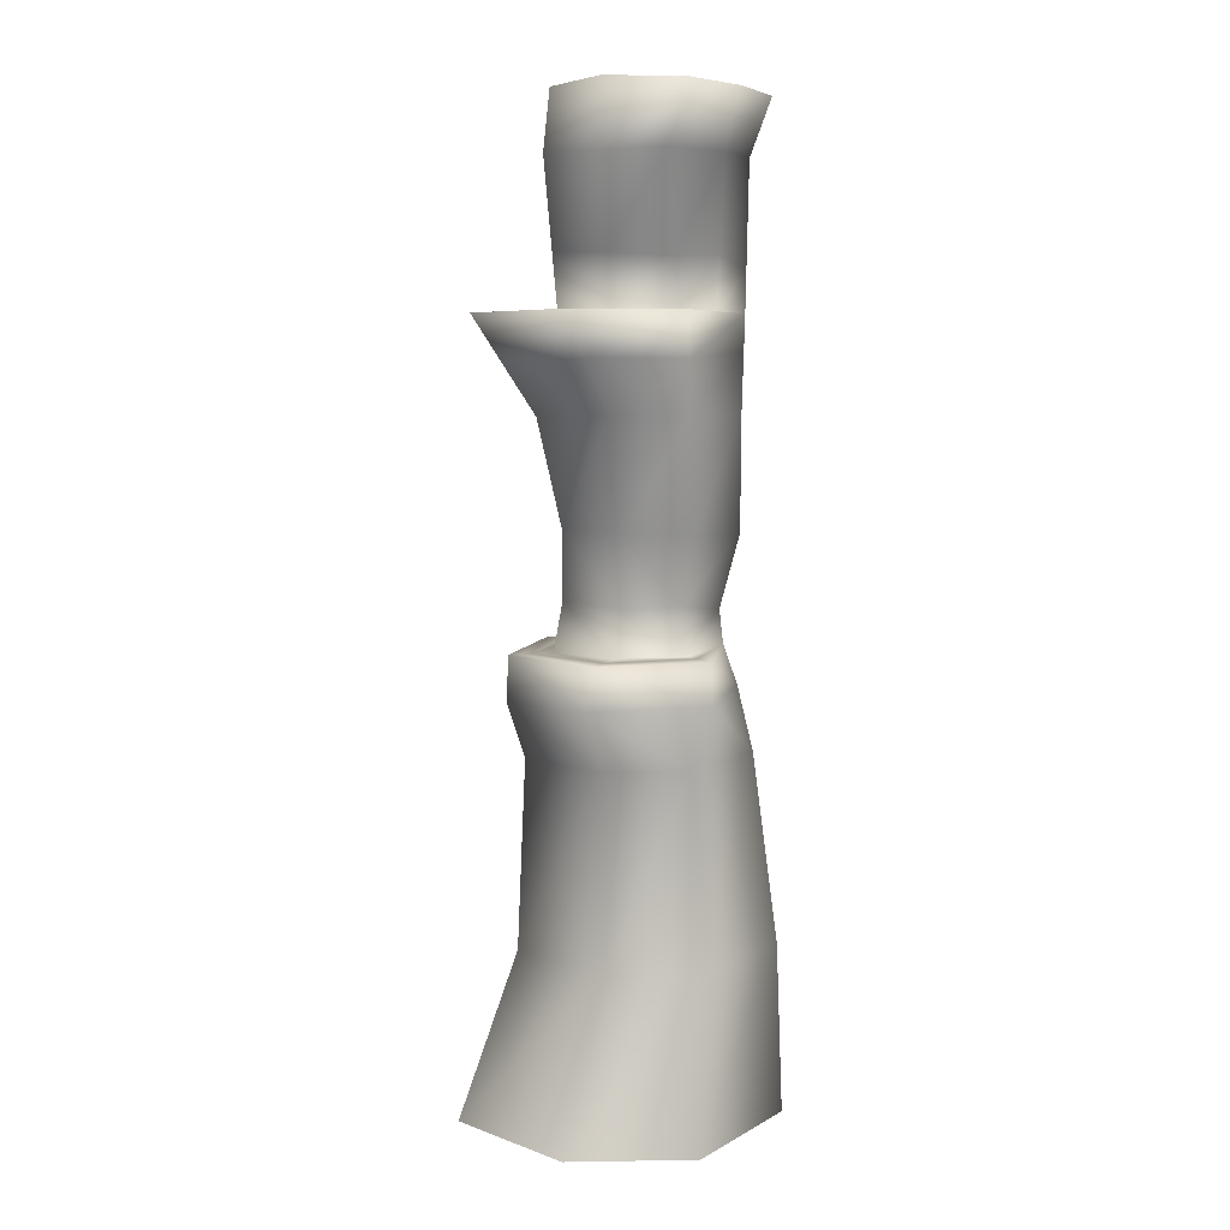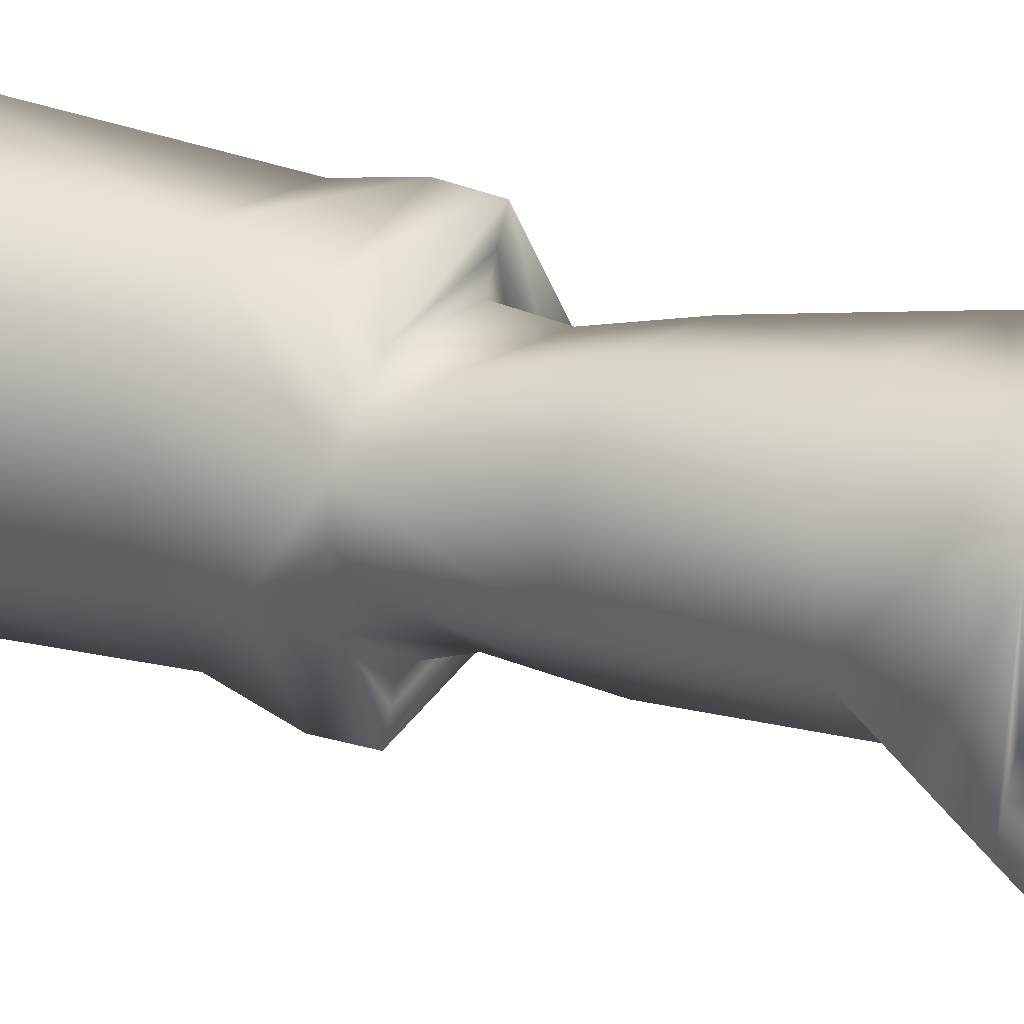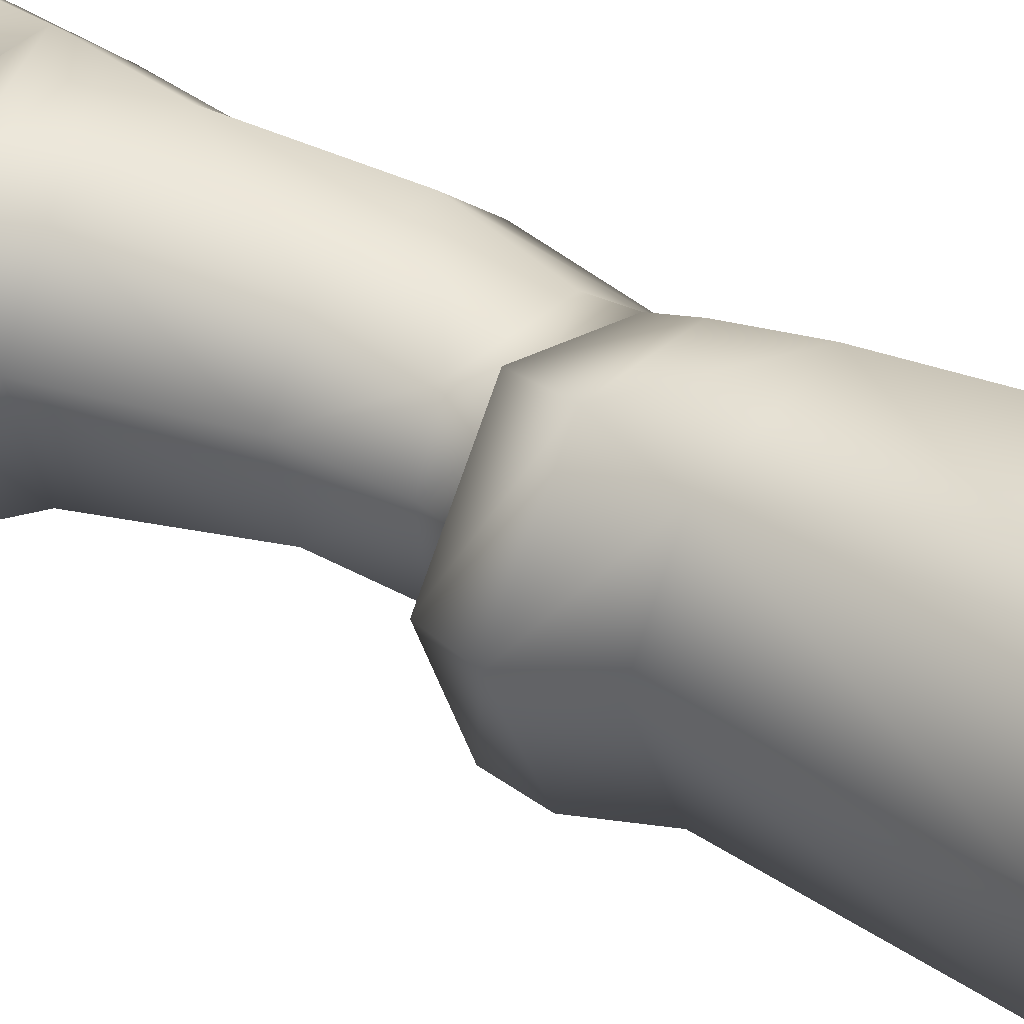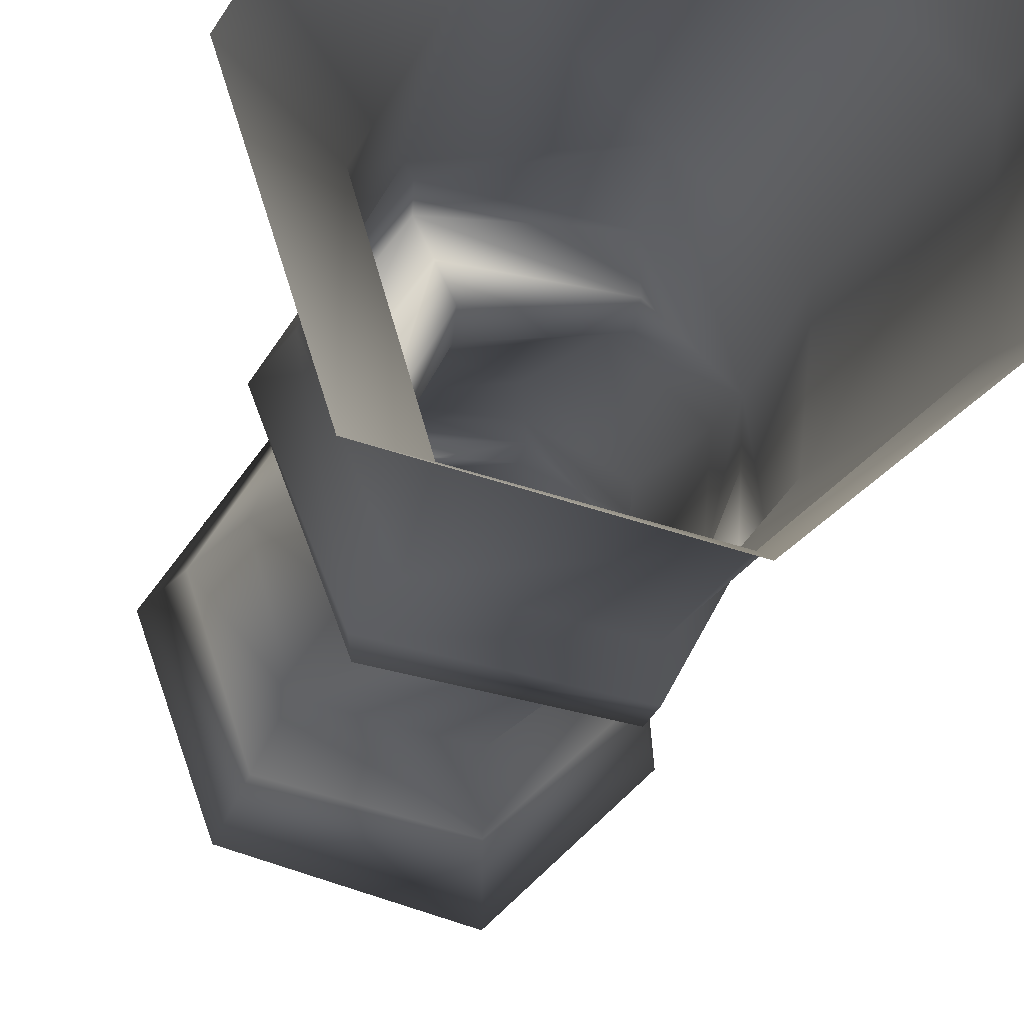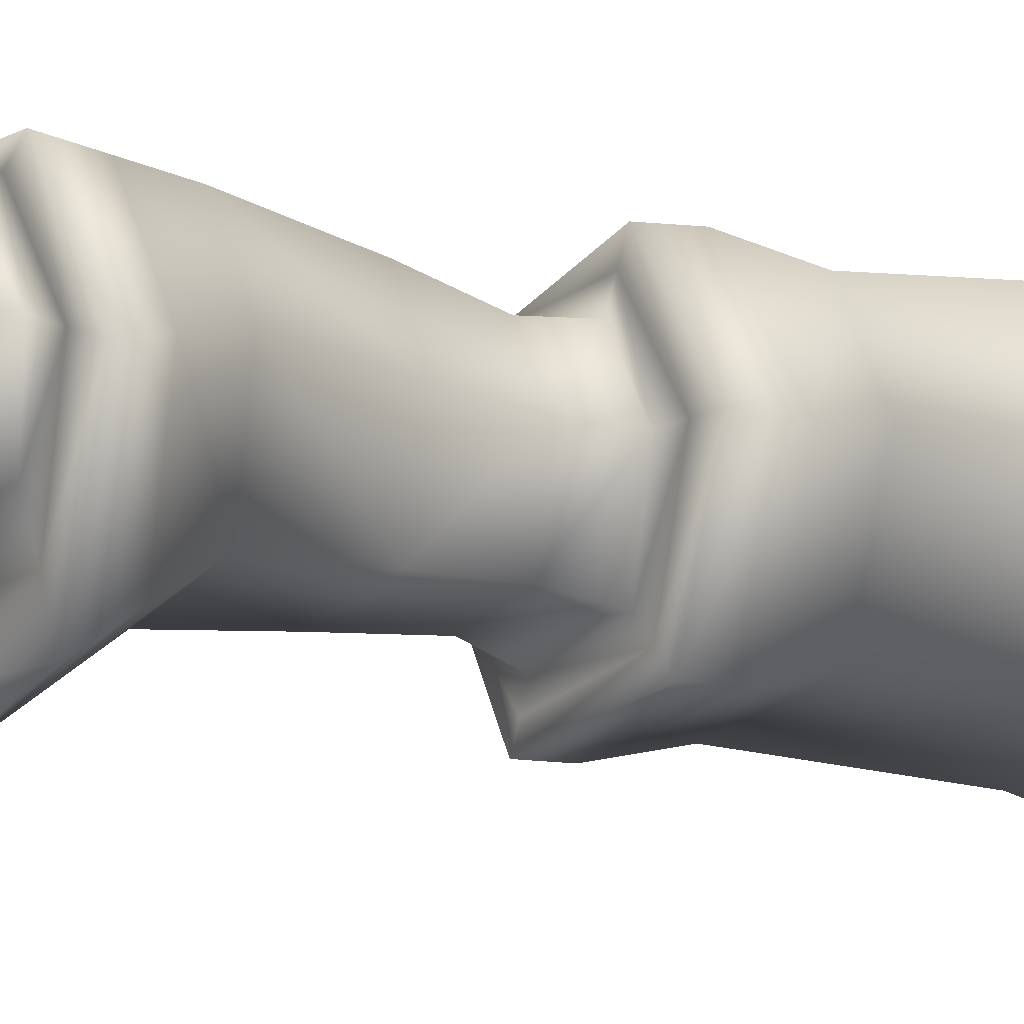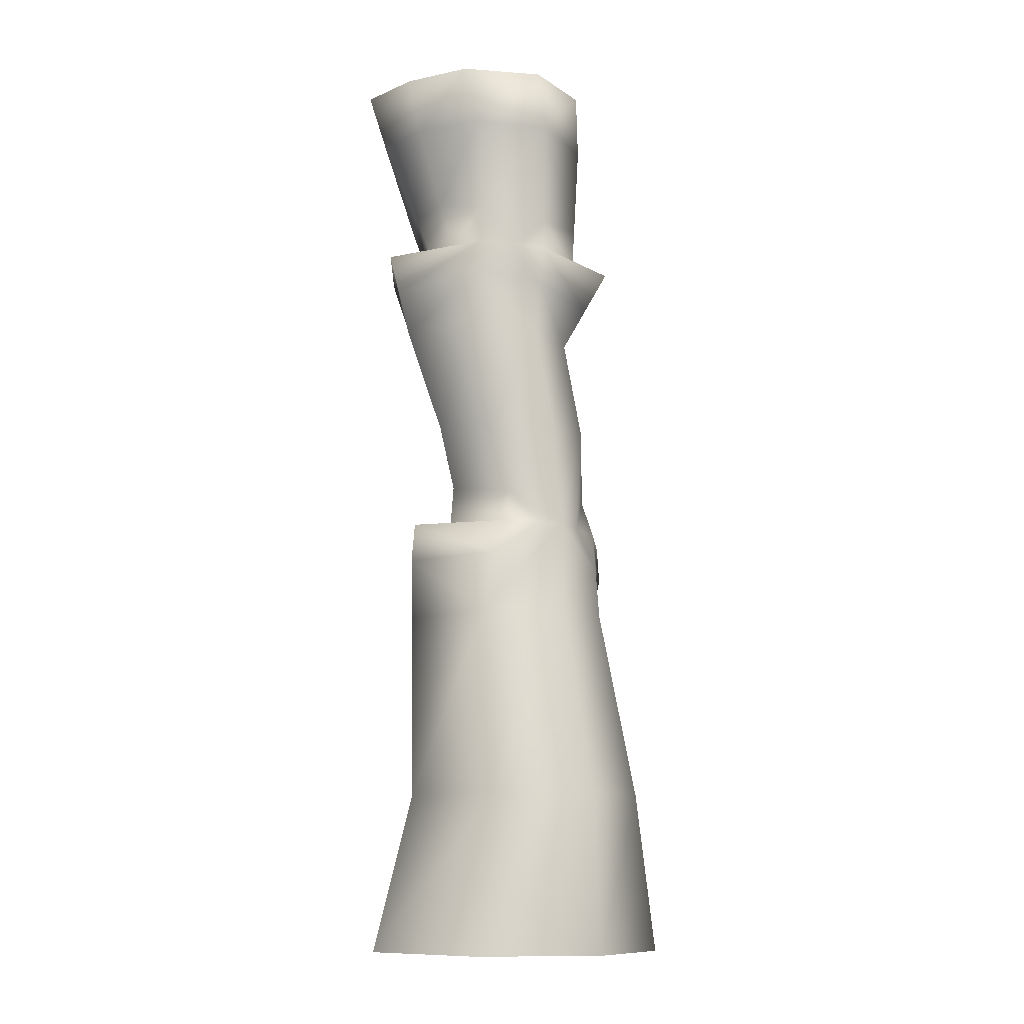
<metadata>
{"format":"obj","ext":"obj","renderer":"f3d","projection":"perspective","resolution":1024,"background":"white","views":[{"elev":8.1,"azim":-62.7,"up":"+Y"},{"elev":23.9,"azim":120.9,"up":"+Z"},{"elev":40.1,"azim":-53.2,"up":"+Z"},{"elev":-15.8,"azim":-5.9,"up":"+Z"},{"elev":-7.3,"azim":-124.9,"up":"+Z"},{"elev":-11.1,"azim":33.9,"up":"+Y"}]}
</metadata>
<code>
g ck_Form4746__GX
v 3522 1479 3947
v 3452 1481 3951
v 3455 1430 3935
v 3523 1429 3927
v 3575 1426 3880
v 3580 1475 3900
v 3575 1426 3880
v 3571 1420 3809
v 3579 1475 3825
v 3580 1475 3900
v 3513 1429 3755
v 3515 1479 3763
v 3415 1431 3790
v 3414 1483 3797
v 3415 1431 3790
v 3376 1429 3861
v 3369 1485 3867
v 3414 1483 3797
v 3376 1429 3861
v 3395 1431 3914
v 3387 1483 3933
v 3387 1483 3933
v 3452 1481 3951
v 3455 1430 3935
v 3515 1479 3763
v 3520 1478 3815
v 3579 1475 3825
v 3414 1483 3797
v 3457 1482 3841
v 3369 1485 3867
v 3414 1484 3881
v 3457 1482 3841
v 3414 1483 3797
v 3387 1483 3933
v 3493 1480 3891
v 3546 1476 3858
v 3522 1479 3947
v 3580 1475 3900
v 3433 1482 3919
v 3433 1482 3919
v 3452 1481 3951
v 3522 1479 3947
v 3493 1480 3891
v 3433 1482 3919
v 3387 1483 3933
v 3452 1481 3951
v 3433 1482 3919
v 3577 1011 3795
v 3538 1010 3724
v 3532 1010 3740
v 3458 1014 3911
v 3467 1014 3893
v 3439 1012 3845
v 3454 1010 3776
v 3441 1010 3761
v 3414 1012 3847
v 3439 1012 3845
v 3441 1010 3761
v 3427 1010 3747
v 3450 1015 3929
v 3540 1015 3898
v 3390 1012 3848
v 3450 1015 3929
v 3458 1014 3911
v 3427 1010 3747
v 3525 1010 3757
v 3454 1010 3776
v 3541 1045 3894
v 3540 1015 3898
v 3563 1014 3875
v 3467 1014 3893
v 3469 1056 3890
v 3445 1053 3847
v 3439 1012 3845
v 3457 1057 3784
v 3454 1010 3776
v 3524 1046 3770
v 3525 1010 3757
v 3570 1043 3806
v 3577 1011 3795
v 3578 1012 3828
v 3534 981.3 3914
v 3447 977.7 3930
v 3450 1015 3929
v 3390 1012 3848
v 3384 975.2 3845
v 3384 975.2 3845
v 3390 1012 3848
v 3427 1010 3747
v 3423 969.3 3747
v 3541 974.9 3724
v 3423 969.3 3747
v 3427 1010 3747
v 3538 1010 3724
v 3541 974.9 3724
v 3538 1010 3724
v 3581 974.4 3797
v 3450 1015 3929
v 3450 1015 3929
v 3447 977.7 3930
v 3534 981.3 3914
v 3484 1302 3916
v 3446 1304 3899
v 3429 1304 3912
v 3572 1297 3878
v 3581 1294 3772
v 3573 1295 3793
v 3506 1297 3731
v 3505 1297 3699
v 3411 1304 3858
v 3381 1305 3850
v 3429 1304 3912
v 3446 1304 3899
v 3419 1301 3800
v 3403 1301 3768
v 3508 1297 3763
v 3403 1301 3768
v 3419 1301 3800
v 3411 1305 3924
v 3525 1301 3923
v 3352 1305 3841
v 3411 1305 3924
v 3387 1301 3736
v 3506 1297 3731
v 3505 1297 3699
v 3387 1301 3736
v 3387 1301 3736
v 3565 1295 3813
v 3565 1295 3813
v 3567 1334 3812
v 3573 1326 3879
v 3572 1297 3878
v 3508 1297 3763
v 3508 1349 3759
v 3419 1301 3800
v 3418 1351 3796
v 3411 1304 3858
v 3392 1350 3859
v 3418 1351 3796
v 3419 1301 3800
v 3548 1299 3901
v 3572 1297 3878
v 3573 1326 3879
v 3429 1347 3904
v 3392 1350 3859
v 3411 1304 3858
v 3446 1304 3899
v 3473 1349 3923
v 3484 1302 3916
v 3524 1336 3924
v 3525 1301 3923
v 3548 1299 3901
v 3525 1301 3923
v 3521 1269 3924
v 3372 1266 3850
v 3420 1265 3921
v 3411 1305 3924
v 3411 1305 3924
v 3352 1305 3841
v 3372 1266 3850
v 3401 1260 3758
v 3387 1301 3736
v 3501 1253 3731
v 3401 1260 3758
v 3387 1301 3736
v 3505 1297 3699
v 3501 1253 3731
v 3505 1297 3699
v 3581 1294 3772
v 3568 1252 3793
v 3567 1261 3879
v 3420 1265 3921
v 3411 1305 3924
v 3567 1261 3879
f 45 46 47
f 68 72 71
f 73 71 72
f 71 73 74
f 75 74 73
f 74 75 76
f 77 76 75
f 76 77 78
f 80 78 77
f 81 80 79
f 77 79 80
f 71 69 68
f 70 68 69
f 70 69 82
f 98 82 69
f 80 95 96
f 95 80 97
f 81 97 80
f 38 35 37
f 35 38 36
f 27 36 38
f 36 27 26
f 25 26 27
f 26 25 29
f 28 29 25
f 36 26 35
f 29 35 26
f 35 29 39
f 150 151 141
f 151 150 149
f 148 149 150
f 149 148 147
f 144 147 148
f 147 144 146
f 145 146 144
f 142 141 174
f 141 142 143
f 13 14 11
f 12 11 14
f 11 12 8
f 9 8 12
f 8 9 7
f 10 7 9
f 123 121 115
f 111 115 121
f 115 111 114
f 110 114 111
f 121 122 111
f 112 111 122
f 111 112 110
f 113 110 112
f 107 128 105
f 128 107 116
f 108 116 107
f 116 108 117
f 127 117 108
f 117 118 116
f 106 107 105
f 107 106 108
f 109 108 106
f 134 135 136
f 135 134 133
f 130 133 134
f 133 130 129
f 131 129 130
f 129 131 132
f 169 167 168
f 167 169 170
f 132 170 169
f 170 132 171
f 31 34 40
f 34 31 30
f 32 30 31
f 30 32 33
f 32 31 40
f 48 49 50
f 58 50 49
f 50 58 66
f 67 66 58
f 66 48 50
f 49 59 58
f 62 55 65
f 55 62 56
f 63 56 62
f 56 63 64
f 56 54 55
f 54 56 57
f 64 57 56
f 17 16 22
f 16 17 15
f 18 15 17
f 24 23 20
f 21 20 23
f 20 21 19
f 60 61 51
f 52 51 61
f 51 52 53
f 173 172 153
f 154 153 172
f 153 154 152
f 85 83 84
f 83 85 86
f 89 87 88
f 87 89 90
f 93 91 92
f 91 93 94
f 139 137 138
f 137 139 140
f 163 165 166
f 165 163 164
f 2 3 1
f 4 1 3
f 1 4 6
f 5 6 4
f 43 41 42
f 41 43 44
f 99 100 101
f 103 104 102
f 119 102 104
f 102 119 120
f 124 125 126
f 155 156 157
f 162 161 159
f 160 159 161
f 159 160 158
v 3561 1212 3880
v 3567 1261 3879
v 3521 1269 3924
v 3524 1336 3924
v 3548 1299 3901
v 3573 1326 3879
v 3447 977.7 3930
v 3439 922 3917
v 3536 923 3929
v 3534 981.3 3914
v 3384 975.2 3845
v 3399 922.5 3850
v 3423 969.3 3747
v 3438 918.3 3757
v 3538 1113 3914
v 3463 1117 3906
v 3469 1056 3890
v 3533 919.7 3734
v 3541 974.9 3724
v 3581 974.4 3797
v 3587 925.8 3800
v 3593 924.7 3877
v 3579 1013 3859
v 3578 1012 3828
v 3514 1217 3925
v 3555 1210 3814
v 3568 1252 3793
v 3567 1261 3879
v 3561 1212 3880
v 3416 1215 3782
v 3401 1260 3758
v 3501 1253 3731
v 3497 1211 3761
v 3420 1265 3921
v 3372 1266 3850
v 3396 1219 3861
v 3430 1220 3917
v 3429 1347 3904
v 3473 1349 3923
v 3455 1430 3935
v 3395 1431 3914
v 3392 1350 3859
v 3376 1429 3861
v 3415 1431 3790
v 3418 1351 3796
v 3513 1429 3755
v 3508 1349 3759
v 3571 1420 3809
v 3412 597.1 3939
v 3546 597.1 3956
v 3560 746.5 3943
v 3567 1334 3812
v 3575 1426 3880
v 3573 1326 3879
v 3575 1426 3880
v 3523 1429 3927
v 3435 1119 3855
v 3453 1118 3785
v 3526 1115 3768
v 3577 1111 3817
v 3581 1111 3875
v 3581 1111 3875
v 3445 1053 3847
v 3457 1057 3784
v 3524 1046 3770
v 3570 1043 3806
v 3579 1013 3859
v 3541 1045 3894
v 3563 1014 3875
v 3406 746.5 3851
v 3451 746.5 3930
v 3436 746.5 3749
v 3542 746.5 3722
v 3621 746.5 3791
v 3627 746.5 3882
v 3593 924.7 3877
v 3627 746.5 3882
v 3354 597.1 3838
v 3393 597.1 3712
v 3524 597.1 3678
v 3623 597.1 3761
v 3632 597.1 3877
v 3632 597.1 3877
f 178 179 180
f 175 176 177
f 179 177 176
f 177 199 175
f 199 177 211
f 208 211 177
f 211 190 199
f 189 199 190
f 199 189 175
f 236 175 189
f 236 189 241
f 210 208 209
f 208 210 211
f 231 211 210
f 211 231 190
f 191 190 231
f 190 191 189
f 242 189 191
f 189 242 241
f 243 241 242
f 241 243 183
f 184 183 243
f 183 184 181
f 241 183 250
f 204 209 205
f 209 204 210
f 232 210 204
f 210 232 231
f 237 231 232
f 231 237 191
f 204 205 206
f 232 238 237
f 238 232 233
f 204 233 232
f 233 204 207
f 206 207 204
f 207 206 201
f 240 239 233
f 238 233 239
f 234 233 207
f 233 234 240
f 198 240 234
f 234 207 200
f 201 200 207
f 200 201 202
f 194 198 197
f 234 197 198
f 197 234 235
f 200 235 234
f 235 200 203
f 202 203 200
f 197 196 194
f 196 195 194
f 192 194 195
f 194 192 193
f 187 193 192
f 192 188 187
f 186 187 188
f 187 186 185
f 182 185 186
f 185 182 181
f 183 181 182
f 196 249 195
f 248 195 249
f 195 248 192
f 247 192 248
f 192 247 188
f 246 188 247
f 188 246 186
f 244 186 246
f 186 244 182
f 245 182 244
f 182 245 183
f 225 183 245
f 183 225 250
f 251 250 225
f 257 251 224
f 225 224 251
f 224 225 223
f 245 223 225
f 223 245 252
f 244 252 245
f 252 244 253
f 246 253 244
f 253 246 254
f 247 254 246
f 254 247 255
f 248 255 247
f 255 248 256
f 249 256 248
f 180 229 178
f 230 178 229
f 178 230 213
f 214 213 230
f 213 214 212
f 215 212 214
f 212 215 216
f 217 216 215
f 216 217 218
f 226 227 228
f 227 226 222
f 221 222 226
f 222 221 220
f 219 220 221
f 220 219 218
f 216 218 219

</code>
